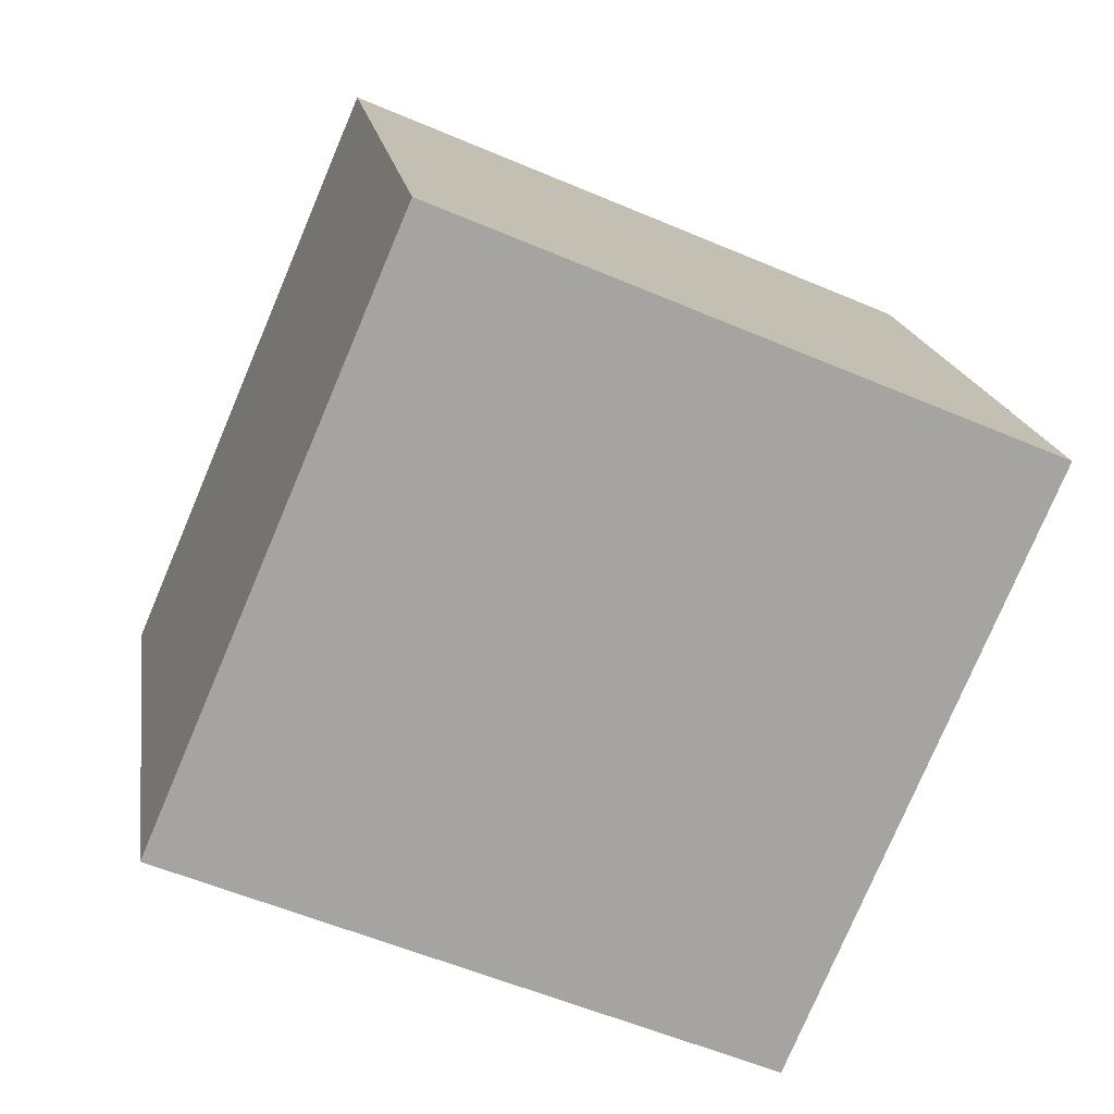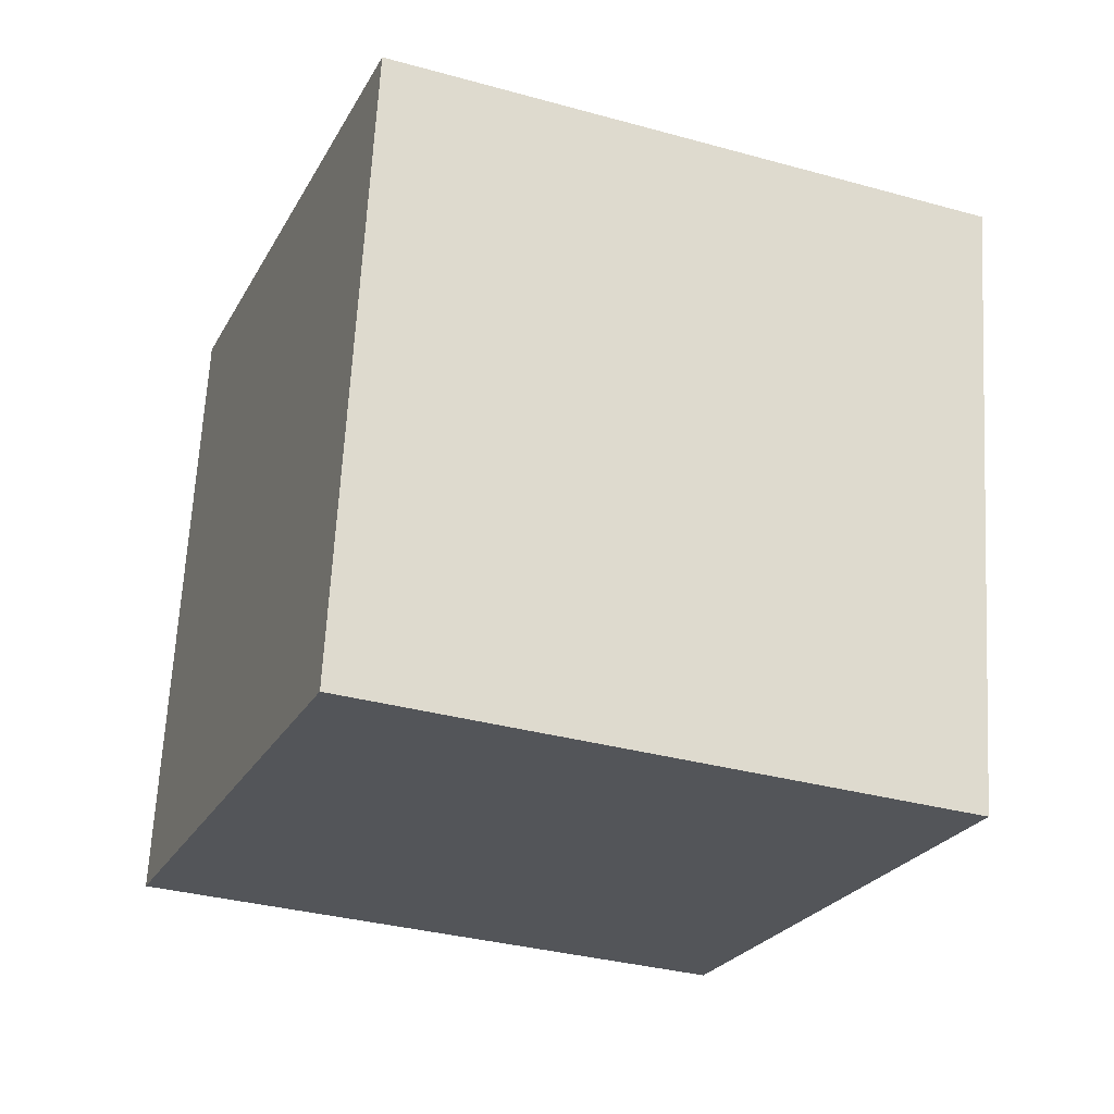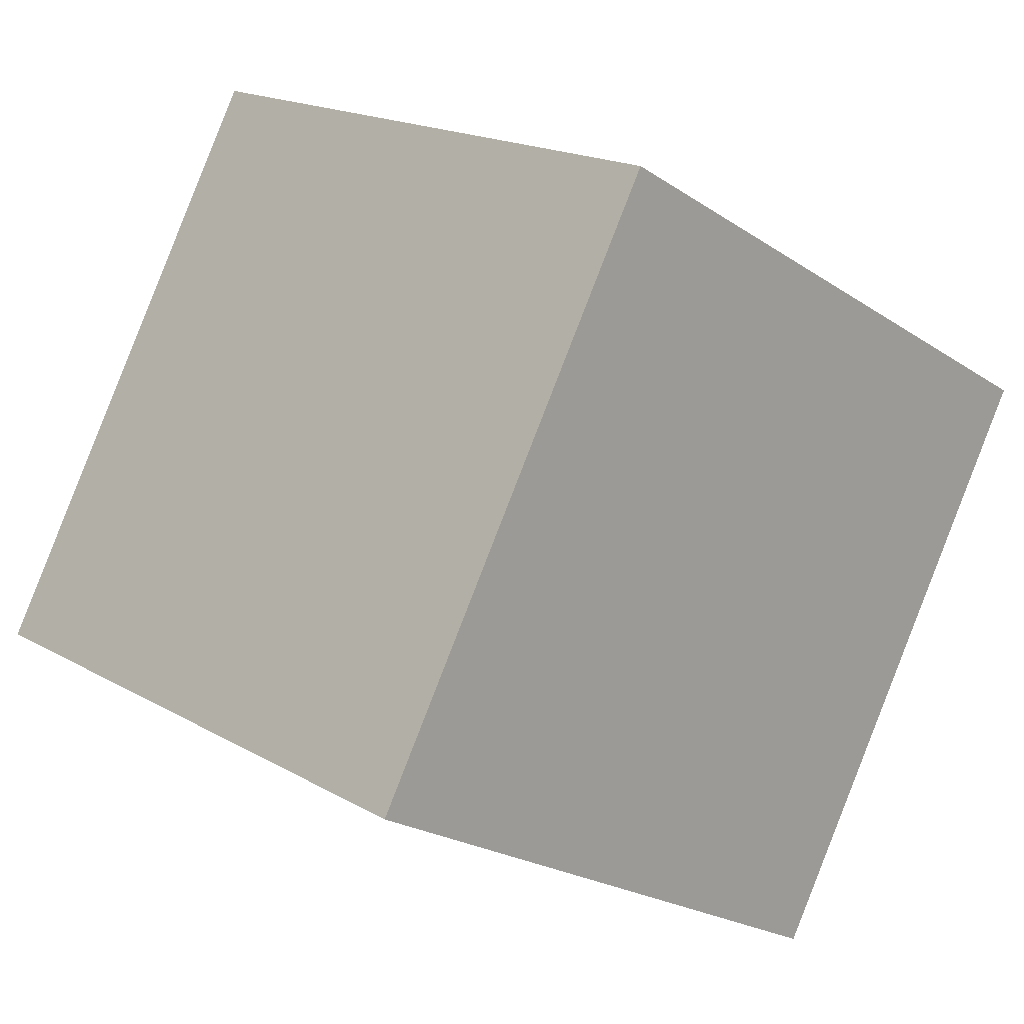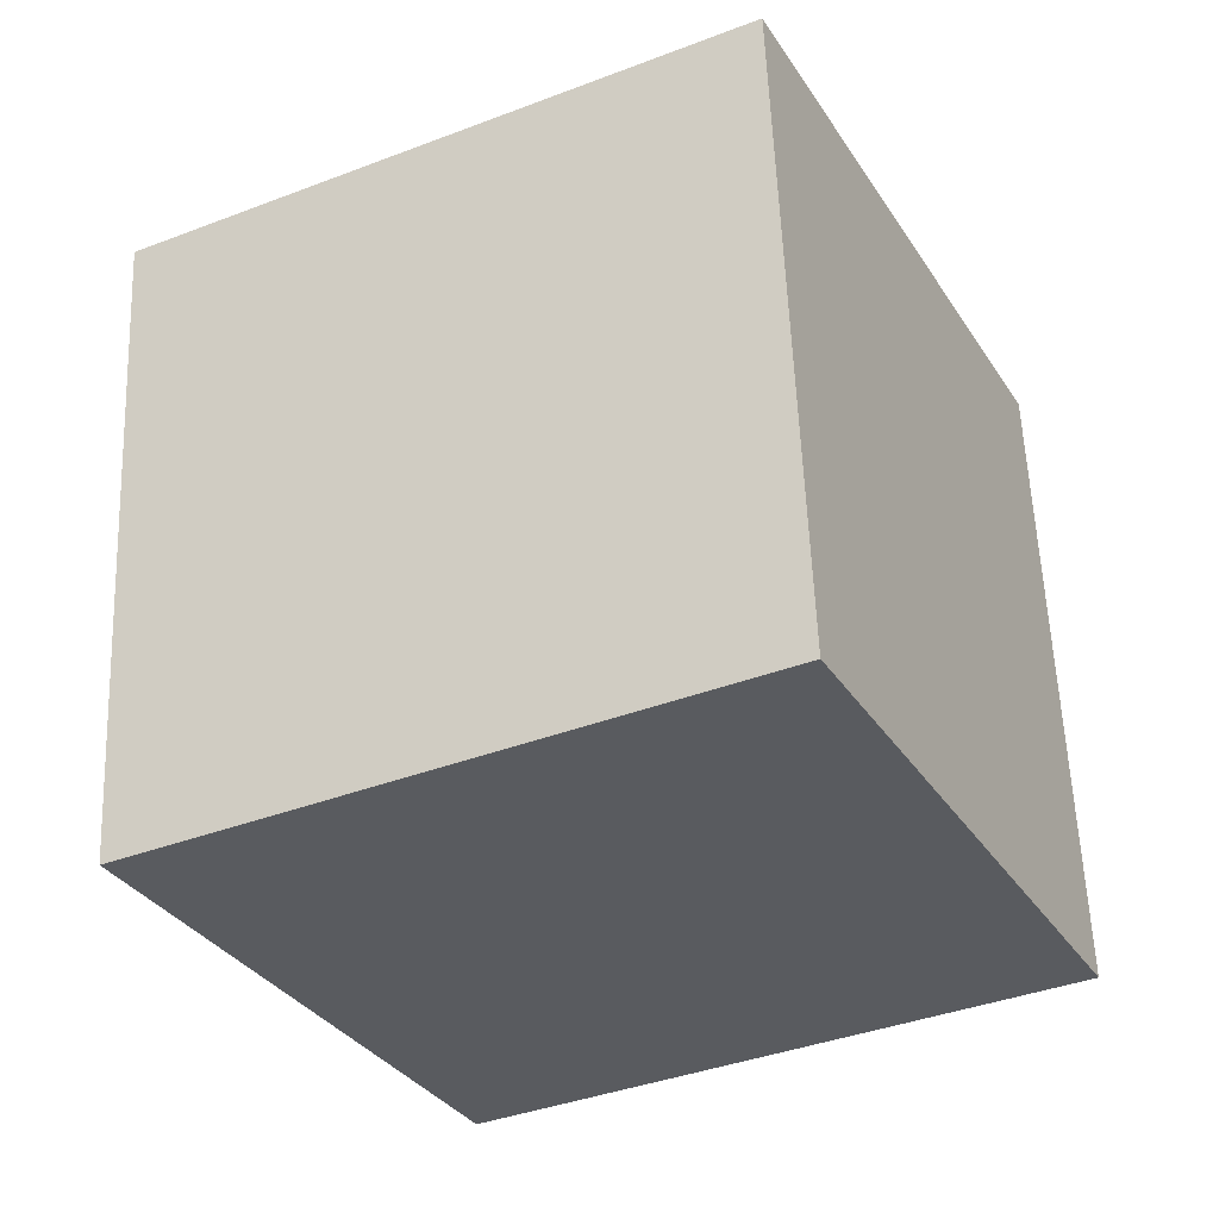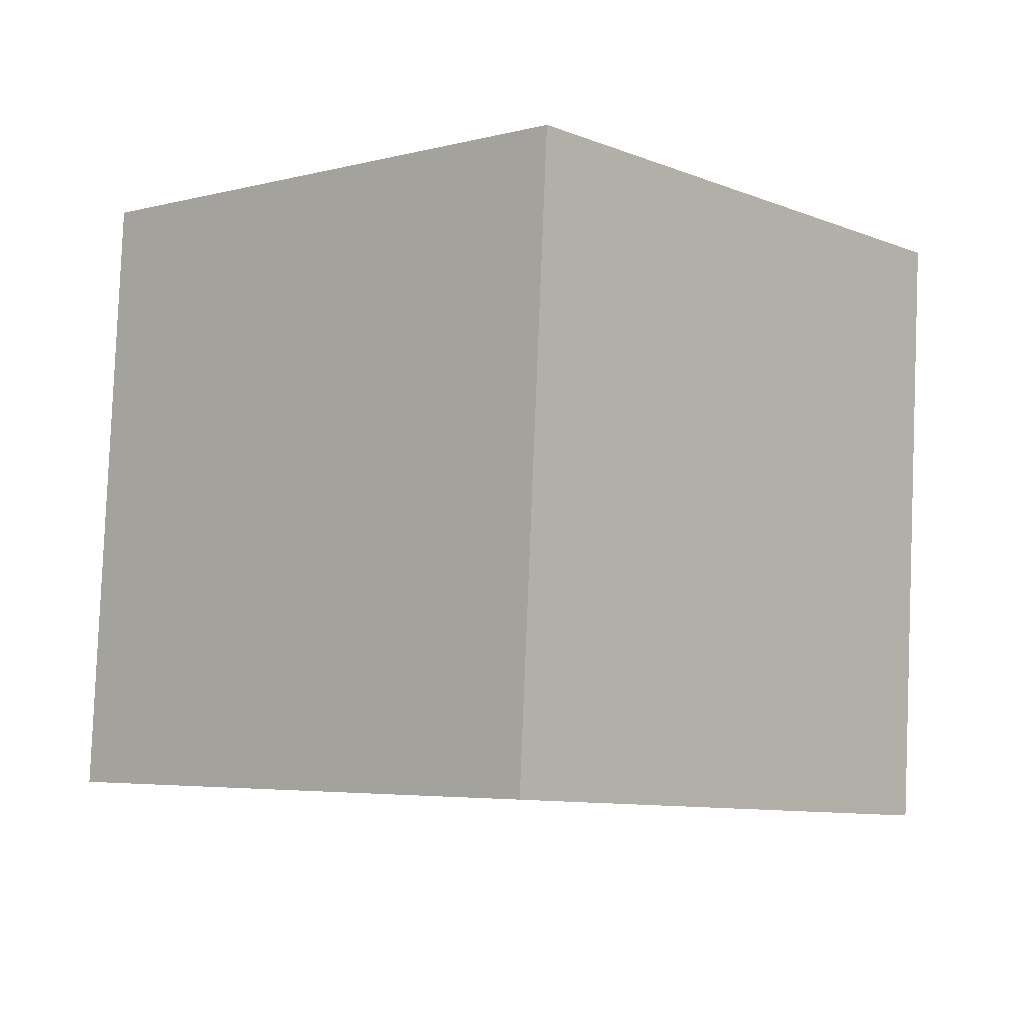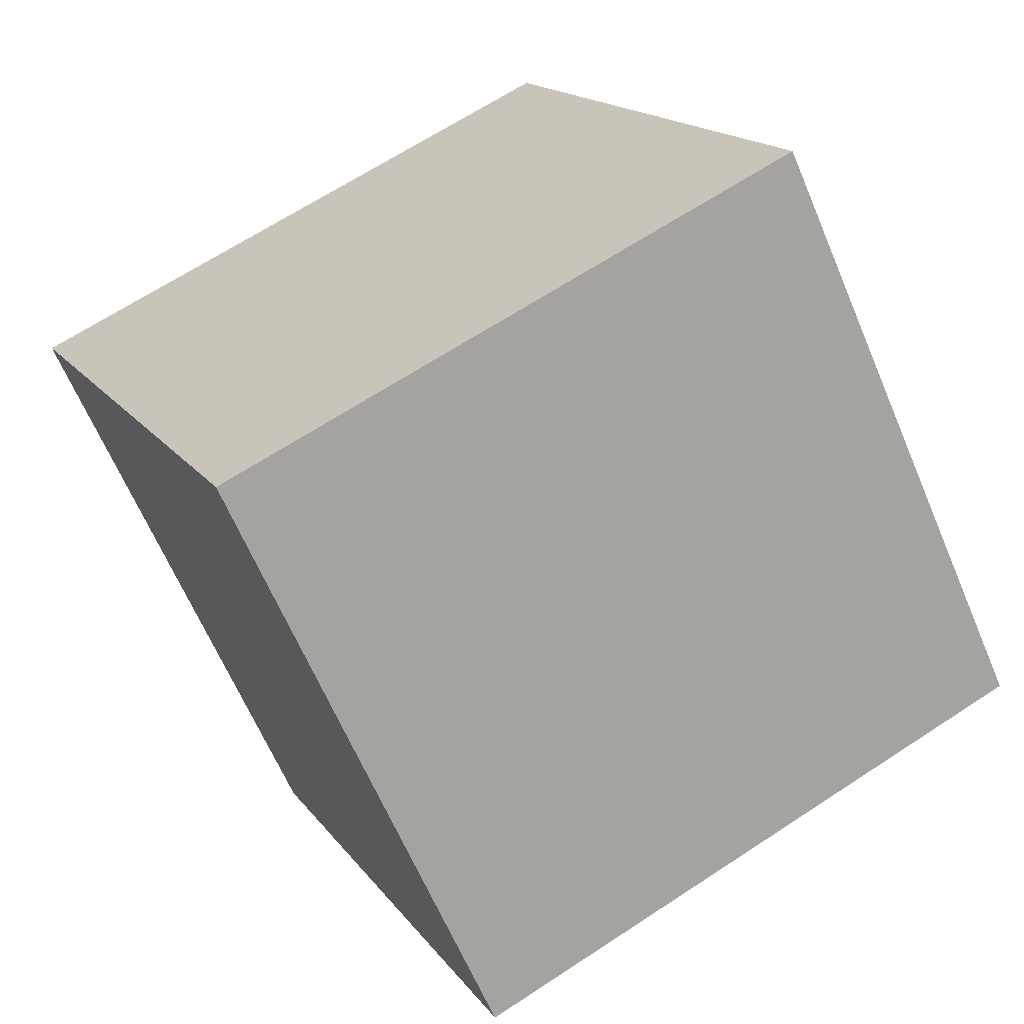
<metadata>
{"format":"obj","ext":"obj","renderer":"f3d","projection":"perspective","resolution":1024,"background":"white","views":[{"elev":-47.6,"azim":64.1,"up":"+Z"},{"elev":-23.0,"azim":42.4,"up":"+Y"},{"elev":13.7,"azim":137.0,"up":"+Z"},{"elev":60.7,"azim":-3.9,"up":"+Z"},{"elev":-4.3,"azim":16.1,"up":"+Y"},{"elev":-60.5,"azim":21.3,"up":"+Z"}]}
</metadata>
<code>
o Cube
v -0.4423 -1.042 -1.337
v -1.33 -0.9247 0.4516
v -1.274 1.072 0.3487
v -0.3865 0.9549 -1.44
v 1.349 -1.046 -0.448
v 0.462 -0.9289 1.341
v 0.5178 1.068 1.238
v 1.405 0.9507 -0.551
f 2 3 4
f 8 7 6
f 5 6 2
f 6 7 3
f 7 8 4
f 1 4 8
f 1 2 4
f 5 8 6
f 1 5 2
f 2 6 3
f 3 7 4
f 5 1 8

</code>
